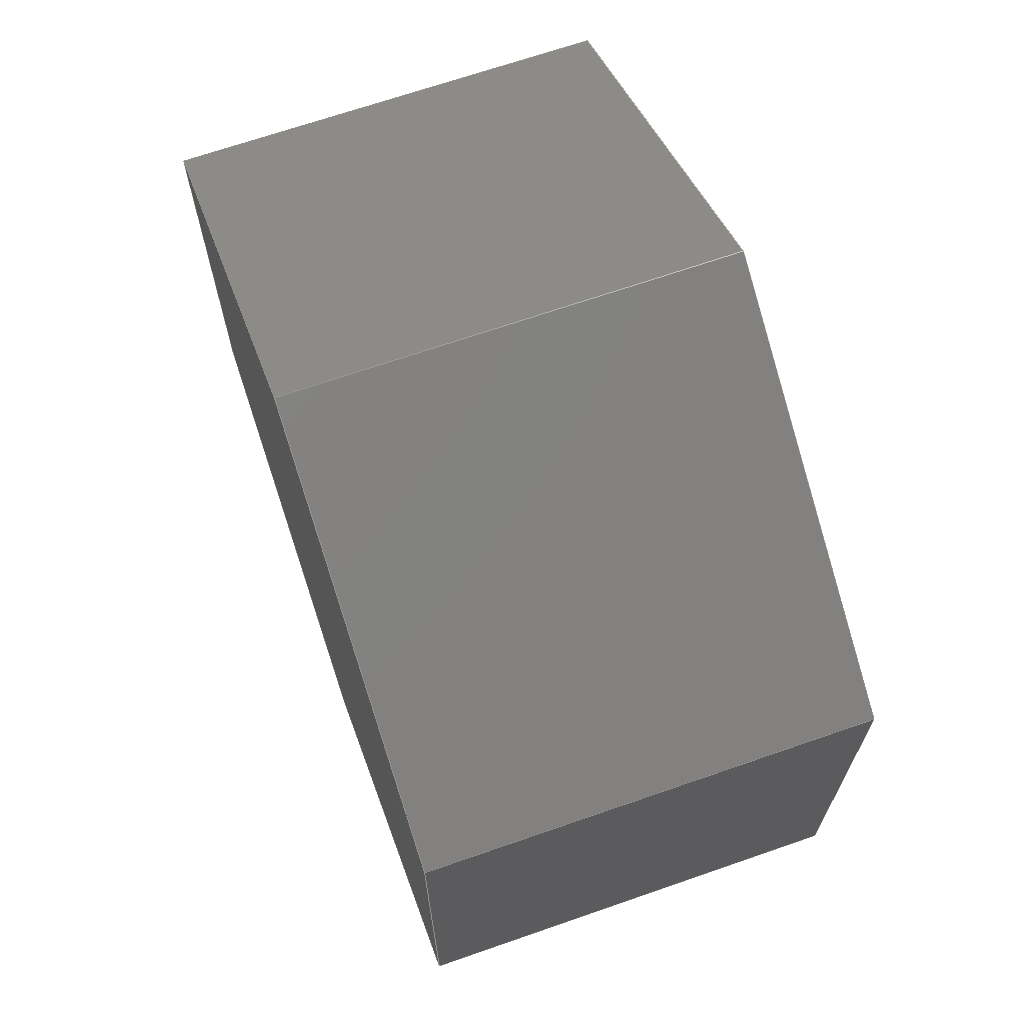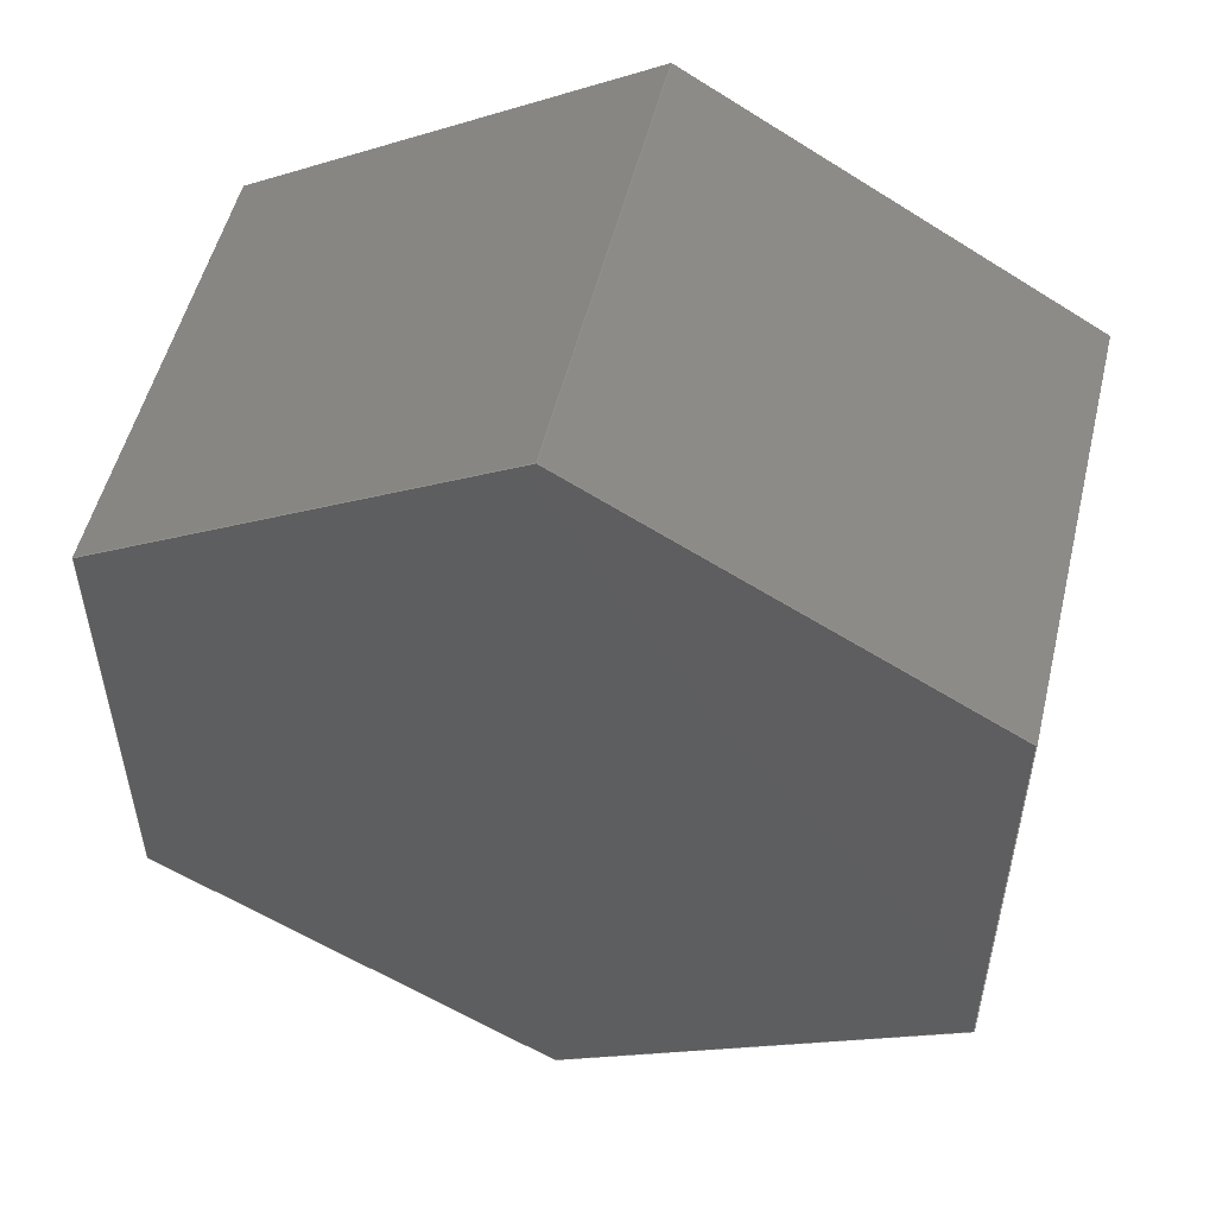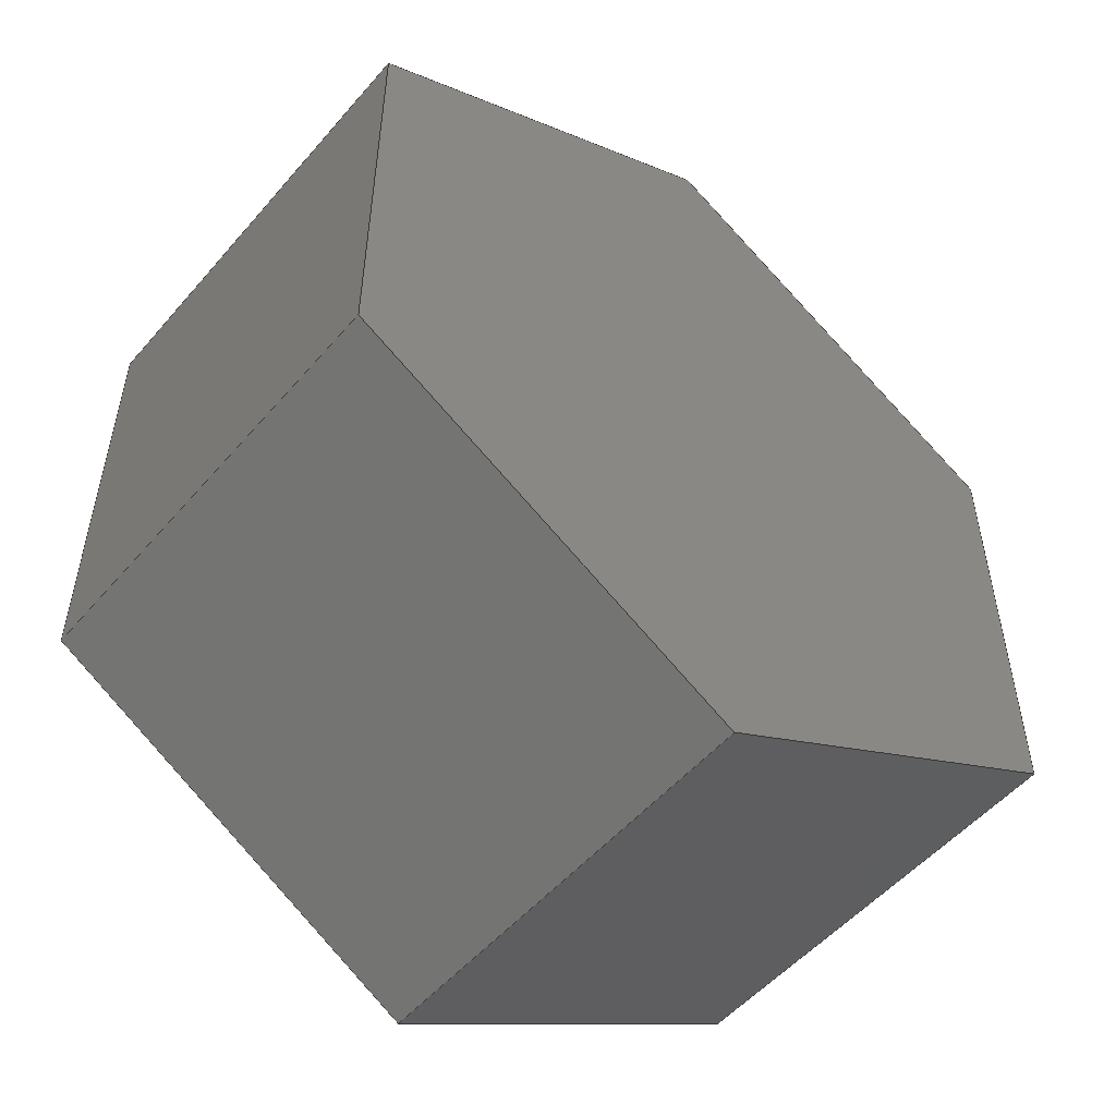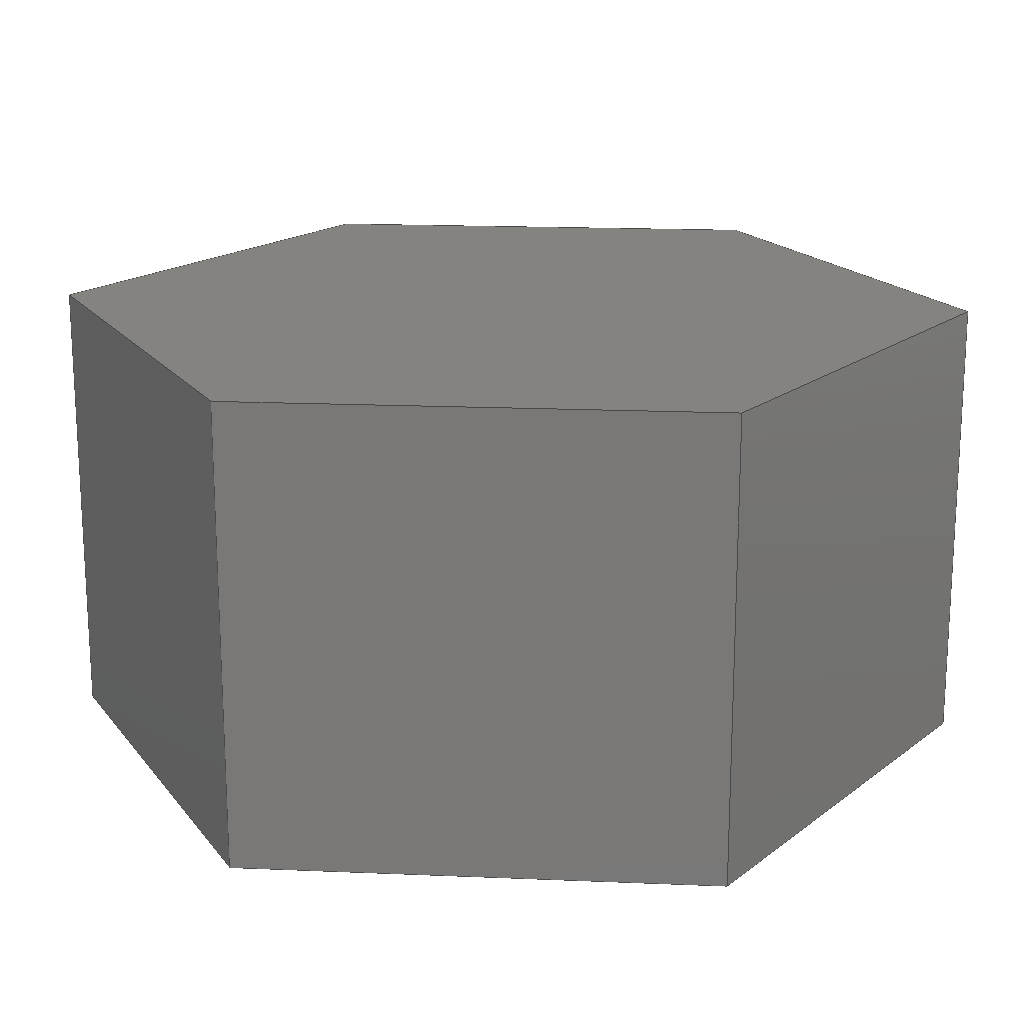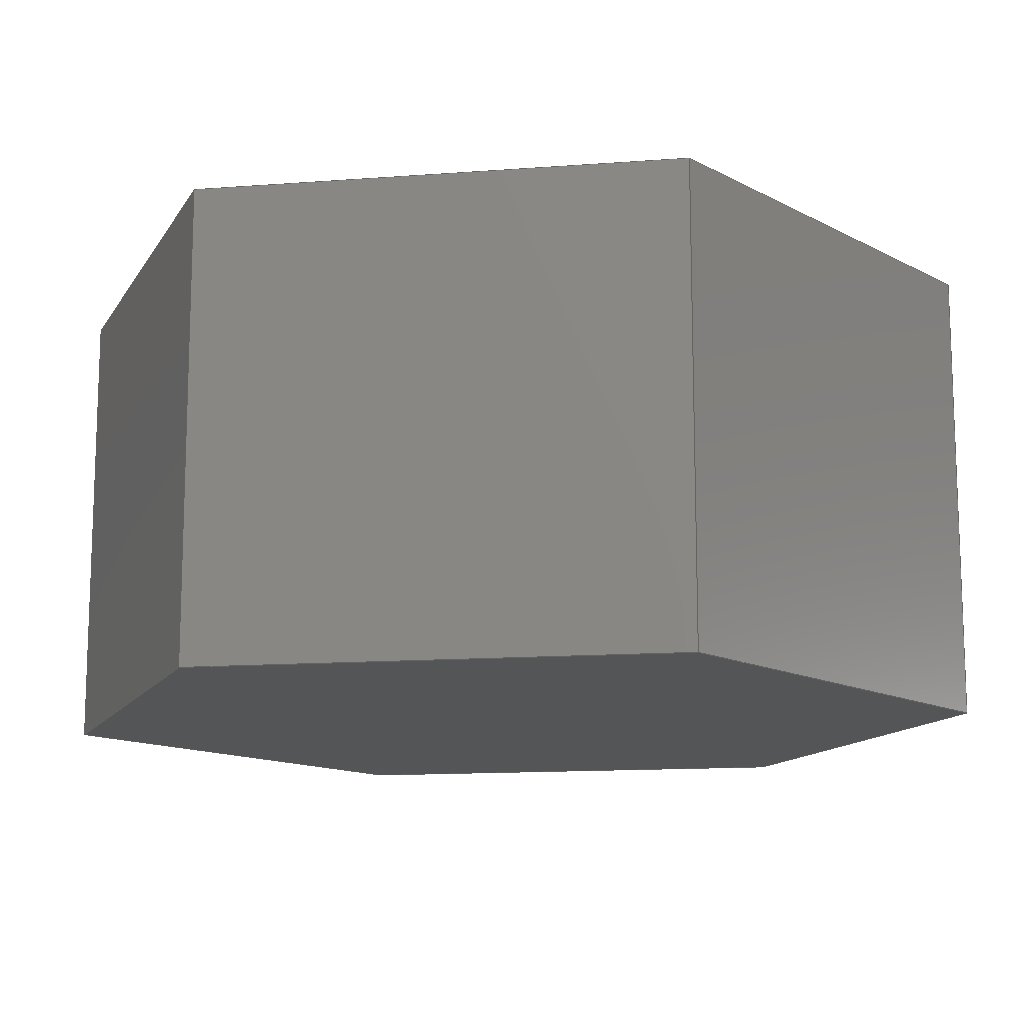
<metadata>
{"format":"step","ext":"step","renderer":"f3d","projection":"perspective","resolution":1024,"background":"white","views":[{"elev":68.3,"azim":-109.2,"up":"+Z"},{"elev":52.6,"azim":13.6,"up":"+Z"},{"elev":-52.7,"azim":140.4,"up":"+Z"},{"elev":18.0,"azim":94.7,"up":"+Y"},{"elev":-13.2,"azim":-80.2,"up":"+Y"}]}
</metadata>
<code>
ISO-10303-21;
DATA;
#1=MECHANICAL_DESIGN_GEOMETRIC_PRESENTATION_REPRESENTATION('',(#4),#240);
#2=SHAPE_REPRESENTATION_RELATIONSHIP('SRR','None',#247,#3);
#3=ADVANCED_BREP_SHAPE_REPRESENTATION('',(#5),#239);
#4=STYLED_ITEM('',(#257),#5);
#5=MANIFOLD_SOLID_BREP('Body1',#140);
#6=FACE_OUTER_BOUND('',#14,.T.);
#7=FACE_OUTER_BOUND('',#15,.T.);
#8=FACE_OUTER_BOUND('',#16,.T.);
#9=FACE_OUTER_BOUND('',#17,.T.);
#10=FACE_OUTER_BOUND('',#18,.T.);
#11=FACE_OUTER_BOUND('',#19,.T.);
#12=FACE_OUTER_BOUND('',#20,.T.);
#13=FACE_OUTER_BOUND('',#21,.T.);
#14=EDGE_LOOP('',(#88,#89,#90,#91));
#15=EDGE_LOOP('',(#92,#93,#94,#95));
#16=EDGE_LOOP('',(#96,#97,#98,#99));
#17=EDGE_LOOP('',(#100,#101,#102,#103));
#18=EDGE_LOOP('',(#104,#105,#106,#107));
#19=EDGE_LOOP('',(#108,#109,#110,#111));
#20=EDGE_LOOP('',(#112,#113,#114,#115,#116,#117));
#21=EDGE_LOOP('',(#118,#119,#120,#121,#122,#123));
#22=LINE('',#202,#40);
#23=LINE('',#204,#41);
#24=LINE('',#206,#42);
#25=LINE('',#207,#43);
#26=LINE('',#210,#44);
#27=LINE('',#212,#45);
#28=LINE('',#213,#46);
#29=LINE('',#216,#47);
#30=LINE('',#218,#48);
#31=LINE('',#219,#49);
#32=LINE('',#222,#50);
#33=LINE('',#224,#51);
#34=LINE('',#225,#52);
#35=LINE('',#228,#53);
#36=LINE('',#230,#54);
#37=LINE('',#231,#55);
#38=LINE('',#233,#56);
#39=LINE('',#234,#57);
#40=VECTOR('',#166,1);
#41=VECTOR('',#167,1);
#42=VECTOR('',#168,1);
#43=VECTOR('',#169,1);
#44=VECTOR('',#172,1);
#45=VECTOR('',#173,1);
#46=VECTOR('',#174,1);
#47=VECTOR('',#177,1);
#48=VECTOR('',#178,1);
#49=VECTOR('',#179,1);
#50=VECTOR('',#182,1);
#51=VECTOR('',#183,1);
#52=VECTOR('',#184,1);
#53=VECTOR('',#187,1);
#54=VECTOR('',#188,1);
#55=VECTOR('',#189,1);
#56=VECTOR('',#192,1);
#57=VECTOR('',#193,1);
#58=VERTEX_POINT('',#200);
#59=VERTEX_POINT('',#201);
#60=VERTEX_POINT('',#203);
#61=VERTEX_POINT('',#205);
#62=VERTEX_POINT('',#209);
#63=VERTEX_POINT('',#211);
#64=VERTEX_POINT('',#215);
#65=VERTEX_POINT('',#217);
#66=VERTEX_POINT('',#221);
#67=VERTEX_POINT('',#223);
#68=VERTEX_POINT('',#227);
#69=VERTEX_POINT('',#229);
#70=EDGE_CURVE('',#58,#59,#22,.T.);
#71=EDGE_CURVE('',#59,#60,#23,.T.);
#72=EDGE_CURVE('',#61,#60,#24,.T.);
#73=EDGE_CURVE('',#58,#61,#25,.T.);
#74=EDGE_CURVE('',#62,#58,#26,.T.);
#75=EDGE_CURVE('',#63,#61,#27,.T.);
#76=EDGE_CURVE('',#62,#63,#28,.T.);
#77=EDGE_CURVE('',#64,#62,#29,.T.);
#78=EDGE_CURVE('',#65,#63,#30,.T.);
#79=EDGE_CURVE('',#64,#65,#31,.T.);
#80=EDGE_CURVE('',#66,#64,#32,.T.);
#81=EDGE_CURVE('',#67,#65,#33,.T.);
#82=EDGE_CURVE('',#66,#67,#34,.T.);
#83=EDGE_CURVE('',#68,#66,#35,.T.);
#84=EDGE_CURVE('',#69,#67,#36,.T.);
#85=EDGE_CURVE('',#68,#69,#37,.T.);
#86=EDGE_CURVE('',#59,#68,#38,.T.);
#87=EDGE_CURVE('',#60,#69,#39,.T.);
#88=ORIENTED_EDGE('',*,*,#70,.T.);
#89=ORIENTED_EDGE('',*,*,#71,.T.);
#90=ORIENTED_EDGE('',*,*,#72,.F.);
#91=ORIENTED_EDGE('',*,*,#73,.F.);
#92=ORIENTED_EDGE('',*,*,#74,.T.);
#93=ORIENTED_EDGE('',*,*,#73,.T.);
#94=ORIENTED_EDGE('',*,*,#75,.F.);
#95=ORIENTED_EDGE('',*,*,#76,.F.);
#96=ORIENTED_EDGE('',*,*,#77,.T.);
#97=ORIENTED_EDGE('',*,*,#76,.T.);
#98=ORIENTED_EDGE('',*,*,#78,.F.);
#99=ORIENTED_EDGE('',*,*,#79,.F.);
#100=ORIENTED_EDGE('',*,*,#80,.T.);
#101=ORIENTED_EDGE('',*,*,#79,.T.);
#102=ORIENTED_EDGE('',*,*,#81,.F.);
#103=ORIENTED_EDGE('',*,*,#82,.F.);
#104=ORIENTED_EDGE('',*,*,#83,.T.);
#105=ORIENTED_EDGE('',*,*,#82,.T.);
#106=ORIENTED_EDGE('',*,*,#84,.F.);
#107=ORIENTED_EDGE('',*,*,#85,.F.);
#108=ORIENTED_EDGE('',*,*,#86,.T.);
#109=ORIENTED_EDGE('',*,*,#85,.T.);
#110=ORIENTED_EDGE('',*,*,#87,.F.);
#111=ORIENTED_EDGE('',*,*,#71,.F.);
#112=ORIENTED_EDGE('',*,*,#87,.T.);
#113=ORIENTED_EDGE('',*,*,#84,.T.);
#114=ORIENTED_EDGE('',*,*,#81,.T.);
#115=ORIENTED_EDGE('',*,*,#78,.T.);
#116=ORIENTED_EDGE('',*,*,#75,.T.);
#117=ORIENTED_EDGE('',*,*,#72,.T.);
#118=ORIENTED_EDGE('',*,*,#86,.F.);
#119=ORIENTED_EDGE('',*,*,#70,.F.);
#120=ORIENTED_EDGE('',*,*,#74,.F.);
#121=ORIENTED_EDGE('',*,*,#77,.F.);
#122=ORIENTED_EDGE('',*,*,#80,.F.);
#123=ORIENTED_EDGE('',*,*,#83,.F.);
#124=PLANE('',#154);
#125=PLANE('',#155);
#126=PLANE('',#156);
#127=PLANE('',#157);
#128=PLANE('',#158);
#129=PLANE('',#159);
#130=PLANE('',#160);
#131=PLANE('',#161);
#132=ADVANCED_FACE('',(#6),#124,.T.);
#133=ADVANCED_FACE('',(#7),#125,.T.);
#134=ADVANCED_FACE('',(#8),#126,.T.);
#135=ADVANCED_FACE('',(#9),#127,.T.);
#136=ADVANCED_FACE('',(#10),#128,.T.);
#137=ADVANCED_FACE('',(#11),#129,.T.);
#138=ADVANCED_FACE('',(#12),#130,.T.);
#139=ADVANCED_FACE('',(#13),#131,.F.);
#140=CLOSED_SHELL('',(#132,#133,#134,#135,#136,#137,#138,#139));
#141=DERIVED_UNIT_ELEMENT(#143,1);
#142=DERIVED_UNIT_ELEMENT(#242,3);
#143=(
MASS_UNIT()
NAMED_UNIT(*)
SI_UNIT(.KILO.,.GRAM.)
);
#144=DERIVED_UNIT((#141,#142));
#145=MEASURE_REPRESENTATION_ITEM('density measure',
POSITIVE_RATIO_MEASURE(7850),#144);
#146=PROPERTY_DEFINITION_REPRESENTATION(#151,#148);
#147=PROPERTY_DEFINITION_REPRESENTATION(#152,#149);
#148=REPRESENTATION('material name',(#150),#239);
#149=REPRESENTATION('density',(#145),#239);
#150=DESCRIPTIVE_REPRESENTATION_ITEM('Steel','Steel');
#151=PROPERTY_DEFINITION('material property','material name',#249);
#152=PROPERTY_DEFINITION('material property','density of part',#249);
#153=AXIS2_PLACEMENT_3D('placement',#198,#162,#163);
#154=AXIS2_PLACEMENT_3D('',#199,#164,#165);
#155=AXIS2_PLACEMENT_3D('',#208,#170,#171);
#156=AXIS2_PLACEMENT_3D('',#214,#175,#176);
#157=AXIS2_PLACEMENT_3D('',#220,#180,#181);
#158=AXIS2_PLACEMENT_3D('',#226,#185,#186);
#159=AXIS2_PLACEMENT_3D('',#232,#190,#191);
#160=AXIS2_PLACEMENT_3D('',#235,#194,#195);
#161=AXIS2_PLACEMENT_3D('',#236,#196,#197);
#162=DIRECTION('axis',(0,0,1));
#163=DIRECTION('refdir',(1,0,0));
#164=DIRECTION('center_axis',(-0.5,0,-0.866));
#165=DIRECTION('ref_axis',(-0.866,0,0.5));
#166=DIRECTION('',(-0.866,0,0.5));
#167=DIRECTION('',(0,1,0));
#168=DIRECTION('',(-0.866,0,0.5));
#169=DIRECTION('',(0,1,0));
#170=DIRECTION('center_axis',(0.5,0,-0.866));
#171=DIRECTION('ref_axis',(-0.866,0,-0.5));
#172=DIRECTION('',(-0.866,0,-0.5));
#173=DIRECTION('',(-0.866,0,-0.5));
#174=DIRECTION('',(0,1,0));
#175=DIRECTION('center_axis',(1,0,4.807e-16));
#176=DIRECTION('ref_axis',(4.807e-16,0,-1));
#177=DIRECTION('',(4.807e-16,0,-1));
#178=DIRECTION('',(4.807e-16,0,-1));
#179=DIRECTION('',(0,1,0));
#180=DIRECTION('center_axis',(0.5,0,0.866));
#181=DIRECTION('ref_axis',(0.866,0,-0.5));
#182=DIRECTION('',(0.866,0,-0.5));
#183=DIRECTION('',(0.866,0,-0.5));
#184=DIRECTION('',(0,1,0));
#185=DIRECTION('center_axis',(-0.5,0,0.866));
#186=DIRECTION('ref_axis',(0.866,0,0.5));
#187=DIRECTION('',(0.866,0,0.5));
#188=DIRECTION('',(0.866,0,0.5));
#189=DIRECTION('',(0,1,0));
#190=DIRECTION('center_axis',(-1,0,1.923e-15));
#191=DIRECTION('ref_axis',(1.923e-15,0,1));
#192=DIRECTION('',(1.923e-15,0,1));
#193=DIRECTION('',(1.923e-15,0,1));
#194=DIRECTION('center_axis',(0,1,0));
#195=DIRECTION('ref_axis',(0,0,1));
#196=DIRECTION('center_axis',(0,1,0));
#197=DIRECTION('ref_axis',(1,0,0));
#198=CARTESIAN_POINT('',(0,0,0));
#199=CARTESIAN_POINT('Origin',(6.67e-15,0,-1.848));
#200=CARTESIAN_POINT('',(6.67e-15,0,-1.848));
#201=CARTESIAN_POINT('',(-1.6,0,-0.9238));
#202=CARTESIAN_POINT('',(6.67e-15,0,-1.848));
#203=CARTESIAN_POINT('',(-1.6,1.8,-0.9238));
#204=CARTESIAN_POINT('',(-1.6,0,-0.9238));
#205=CARTESIAN_POINT('',(6.661e-15,1.8,-1.848));
#206=CARTESIAN_POINT('',(6.67e-15,1.8,-1.848));
#207=CARTESIAN_POINT('',(6.67e-15,0,-1.848));
#208=CARTESIAN_POINT('Origin',(1.6,0,-0.9238));
#209=CARTESIAN_POINT('',(1.6,0,-0.9238));
#210=CARTESIAN_POINT('',(1.6,0,-0.9238));
#211=CARTESIAN_POINT('',(1.6,1.8,-0.9238));
#212=CARTESIAN_POINT('',(1.6,1.8,-0.9238));
#213=CARTESIAN_POINT('',(1.6,0,-0.9238));
#214=CARTESIAN_POINT('Origin',(1.6,0,0.9238));
#215=CARTESIAN_POINT('',(1.6,0,0.9238));
#216=CARTESIAN_POINT('',(1.6,0,0.9238));
#217=CARTESIAN_POINT('',(1.6,1.8,0.9238));
#218=CARTESIAN_POINT('',(1.6,1.8,0.9238));
#219=CARTESIAN_POINT('',(1.6,0,0.9238));
#220=CARTESIAN_POINT('Origin',(5.619e-15,0,1.848));
#221=CARTESIAN_POINT('',(5.619e-15,0,1.848));
#222=CARTESIAN_POINT('',(5.619e-15,0,1.848));
#223=CARTESIAN_POINT('',(5.551e-15,1.8,1.848));
#224=CARTESIAN_POINT('',(5.619e-15,1.8,1.848));
#225=CARTESIAN_POINT('',(5.619e-15,0,1.848));
#226=CARTESIAN_POINT('Origin',(-1.6,0,0.9238));
#227=CARTESIAN_POINT('',(-1.6,0,0.9238));
#228=CARTESIAN_POINT('',(-1.6,0,0.9238));
#229=CARTESIAN_POINT('',(-1.6,1.8,0.9238));
#230=CARTESIAN_POINT('',(-1.6,1.8,0.9238));
#231=CARTESIAN_POINT('',(-1.6,0,0.9238));
#232=CARTESIAN_POINT('Origin',(-1.6,0,-0.9238));
#233=CARTESIAN_POINT('',(-1.6,0,-0.9238));
#234=CARTESIAN_POINT('',(-1.6,1.8,-0.9238));
#235=CARTESIAN_POINT('Origin',(-8.882e-16,1.8,-1.332e-15));
#236=CARTESIAN_POINT('Origin',(-8.882e-16,0,-1.332e-15));
#237=UNCERTAINTY_MEASURE_WITH_UNIT(LENGTH_MEASURE(0.001),#241,
'DISTANCE_ACCURACY_VALUE',
'Maximum model space distance between geometric entities at asserted c
onnectivities');
#238=UNCERTAINTY_MEASURE_WITH_UNIT(LENGTH_MEASURE(0.001),#241,
'DISTANCE_ACCURACY_VALUE',
'Maximum model space distance between geometric entities at asserted c
onnectivities');
#239=(
GEOMETRIC_REPRESENTATION_CONTEXT(3)
GLOBAL_UNCERTAINTY_ASSIGNED_CONTEXT((#237))
GLOBAL_UNIT_ASSIGNED_CONTEXT((#241,#243,#244))
REPRESENTATION_CONTEXT('','3D')
);
#240=(
GEOMETRIC_REPRESENTATION_CONTEXT(3)
GLOBAL_UNCERTAINTY_ASSIGNED_CONTEXT((#238))
GLOBAL_UNIT_ASSIGNED_CONTEXT((#241,#243,#244))
REPRESENTATION_CONTEXT('','3D')
);
#241=(
LENGTH_UNIT()
NAMED_UNIT(*)
SI_UNIT(.CENTI.,.METRE.)
);
#242=(
LENGTH_UNIT()
NAMED_UNIT(*)
SI_UNIT($,.METRE.)
);
#243=(
NAMED_UNIT(*)
PLANE_ANGLE_UNIT()
SI_UNIT($,.RADIAN.)
);
#244=(
NAMED_UNIT(*)
SI_UNIT($,.STERADIAN.)
SOLID_ANGLE_UNIT()
);
#245=SHAPE_DEFINITION_REPRESENTATION(#246,#247);
#246=PRODUCT_DEFINITION_SHAPE('',$,#249);
#247=SHAPE_REPRESENTATION('',(#153),#239);
#248=PRODUCT_DEFINITION_CONTEXT('part definition',#253,'design');
#249=PRODUCT_DEFINITION('?????','????? v1',#250,#248);
#250=PRODUCT_DEFINITION_FORMATION('',$,#255);
#251=PRODUCT_RELATED_PRODUCT_CATEGORY('????? v1','????? v1',(#255));
#252=APPLICATION_PROTOCOL_DEFINITION('international standard',
'automotive_design',2009,#253);
#253=APPLICATION_CONTEXT(
'Core Data for Automotive Mechanical Design Process');
#254=PRODUCT_CONTEXT('part definition',#253,'mechanical');
#255=PRODUCT('?????','????? v1',$,(#254));
#256=PRESENTATION_STYLE_ASSIGNMENT((#258));
#257=PRESENTATION_STYLE_ASSIGNMENT((#259));
#258=SURFACE_STYLE_USAGE(.BOTH.,#260);
#259=SURFACE_STYLE_USAGE(.BOTH.,#261);
#260=SURFACE_SIDE_STYLE('',(#262));
#261=SURFACE_SIDE_STYLE('',(#263));
#262=SURFACE_STYLE_FILL_AREA(#264);
#263=SURFACE_STYLE_FILL_AREA(#265);
#264=FILL_AREA_STYLE('Steel - Satin',(#266));
#265=FILL_AREA_STYLE('Brass - Matte',(#267));
#266=FILL_AREA_STYLE_COLOUR('Steel - Satin',#268);
#267=FILL_AREA_STYLE_COLOUR('Brass - Matte',#269);
#268=COLOUR_RGB('Steel - Satin',0.6275,0.6275,0.6275);
#269=COLOUR_RGB('Brass - Matte',0.9529,0.7961,0.4863);
ENDSEC;
END-ISO-10303-21;

</code>
